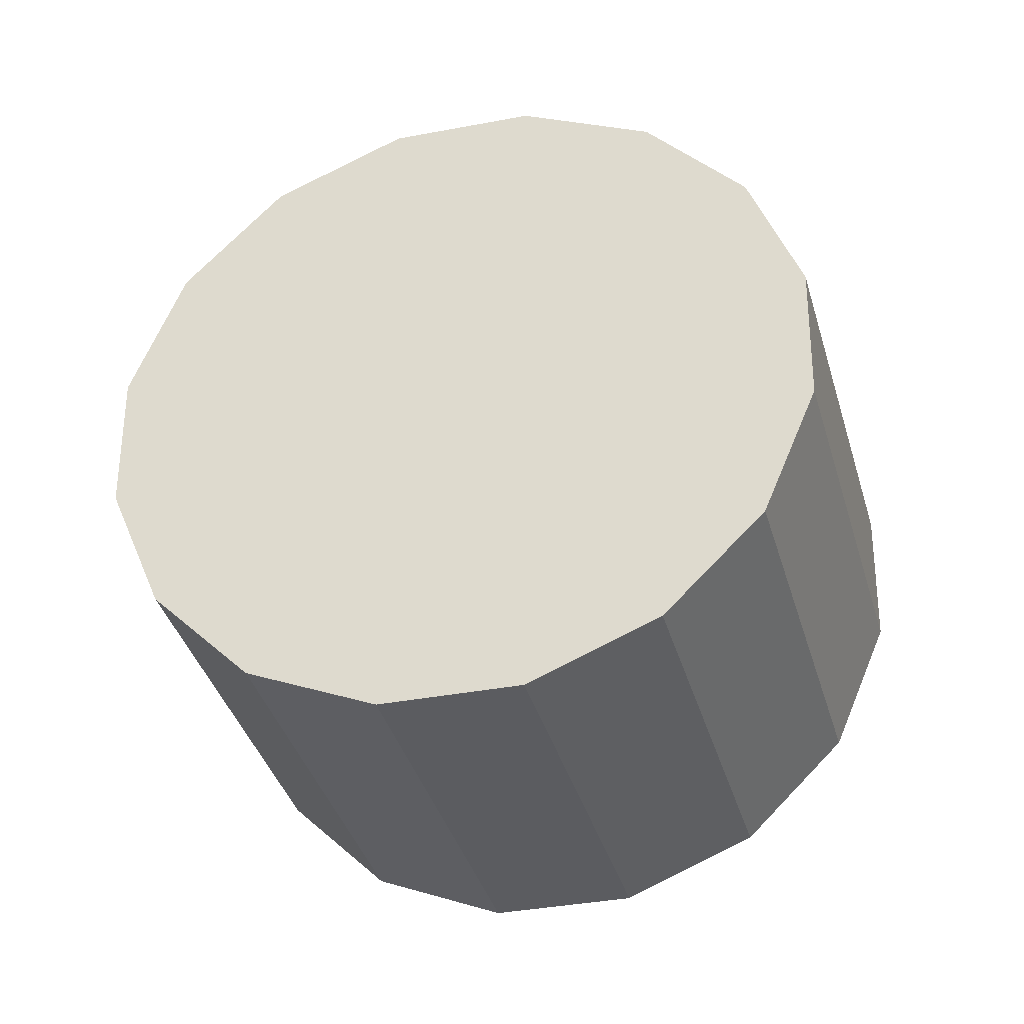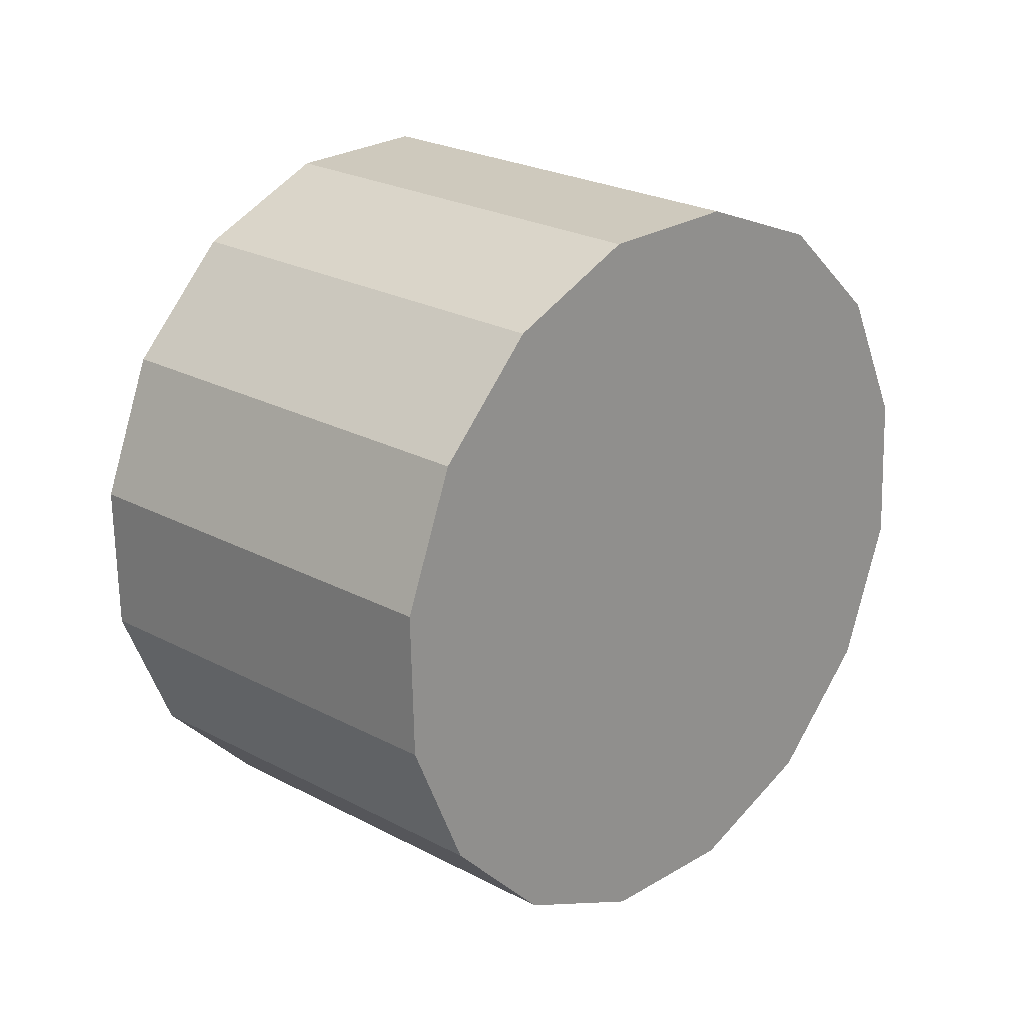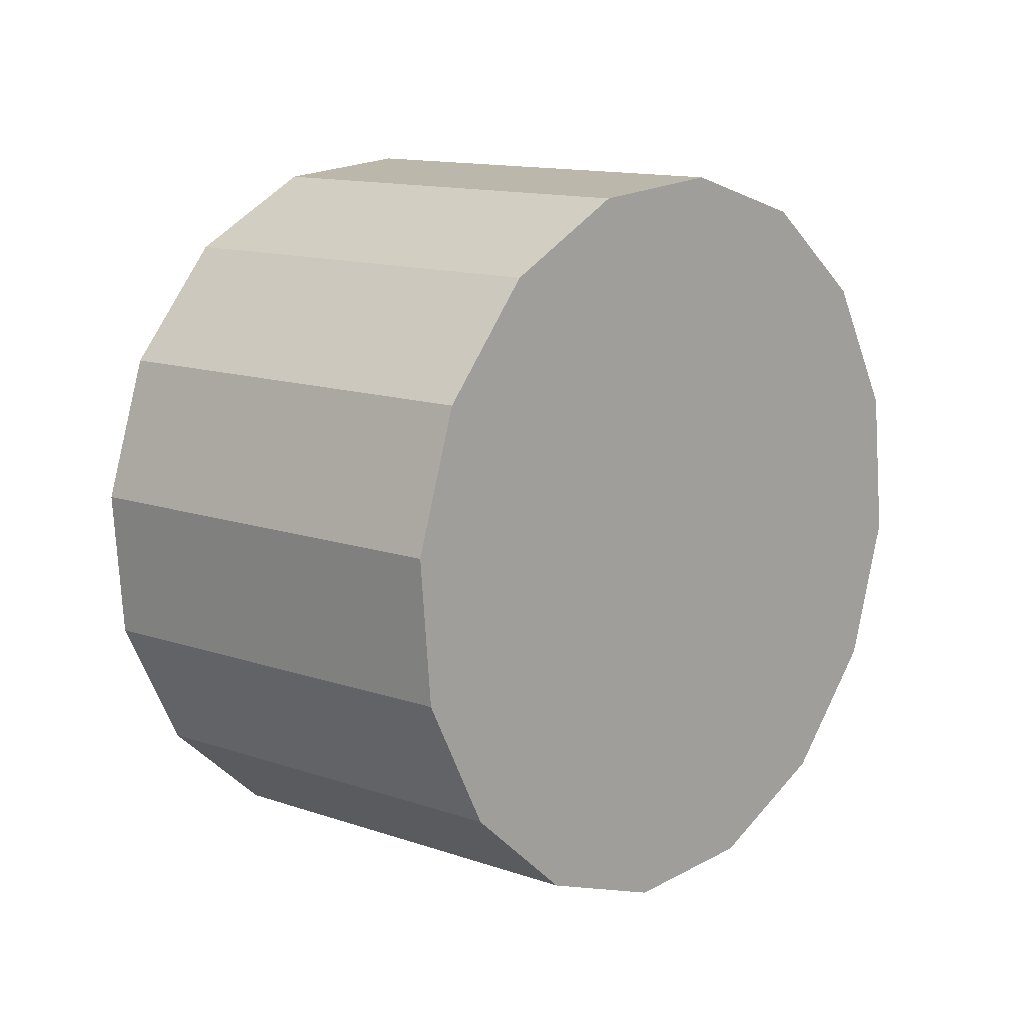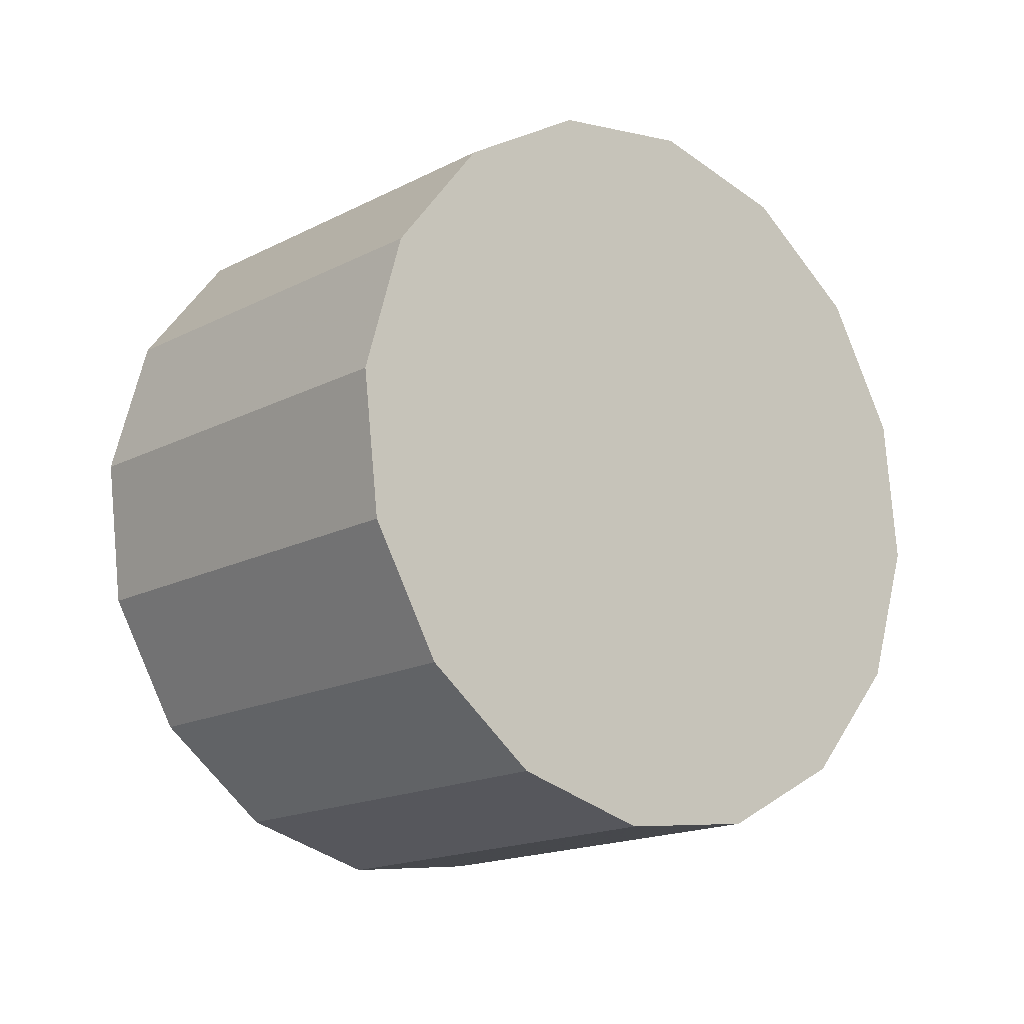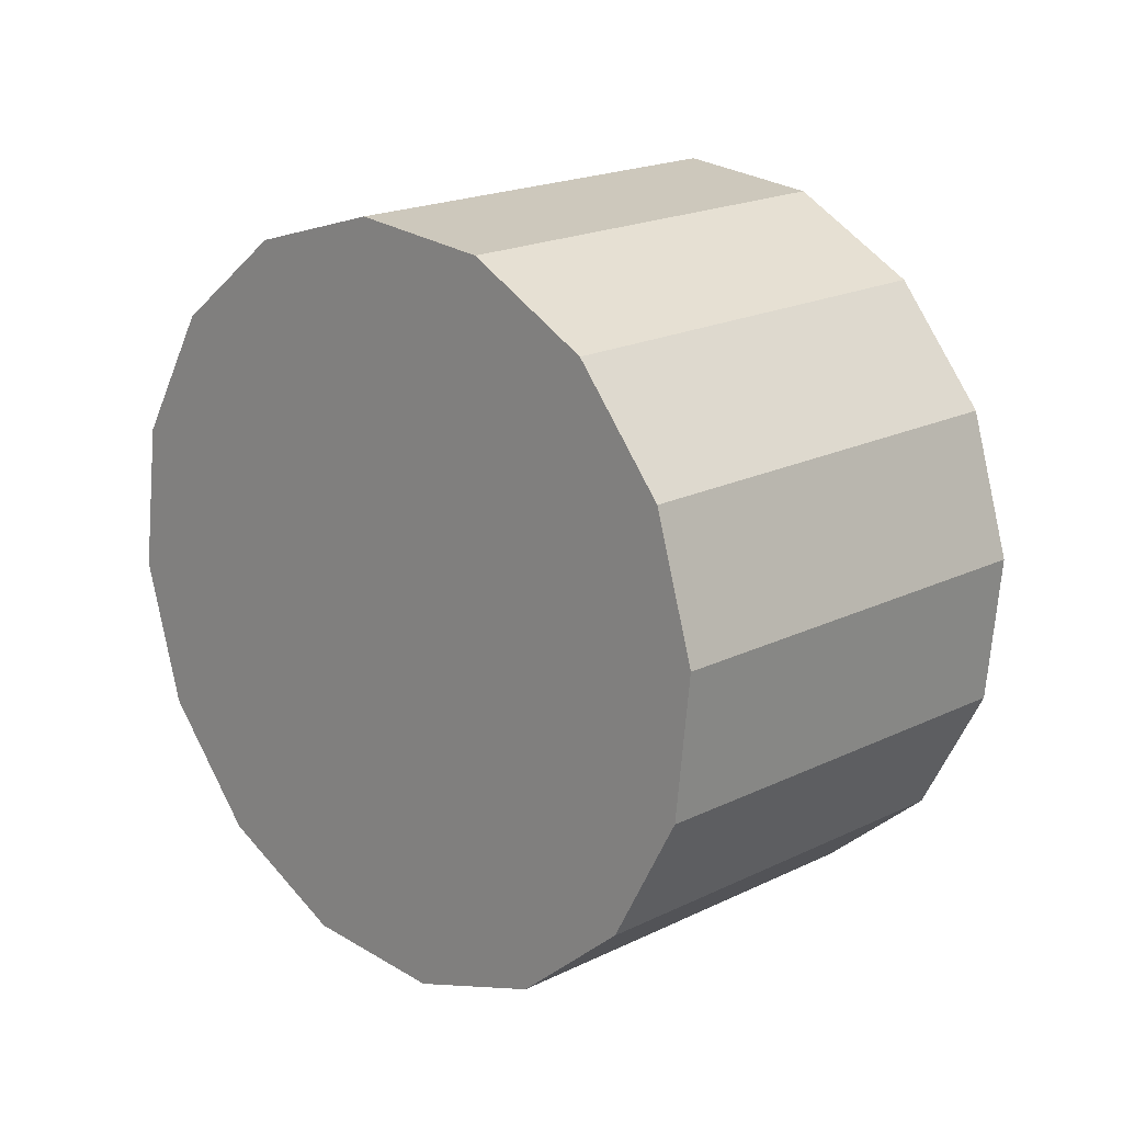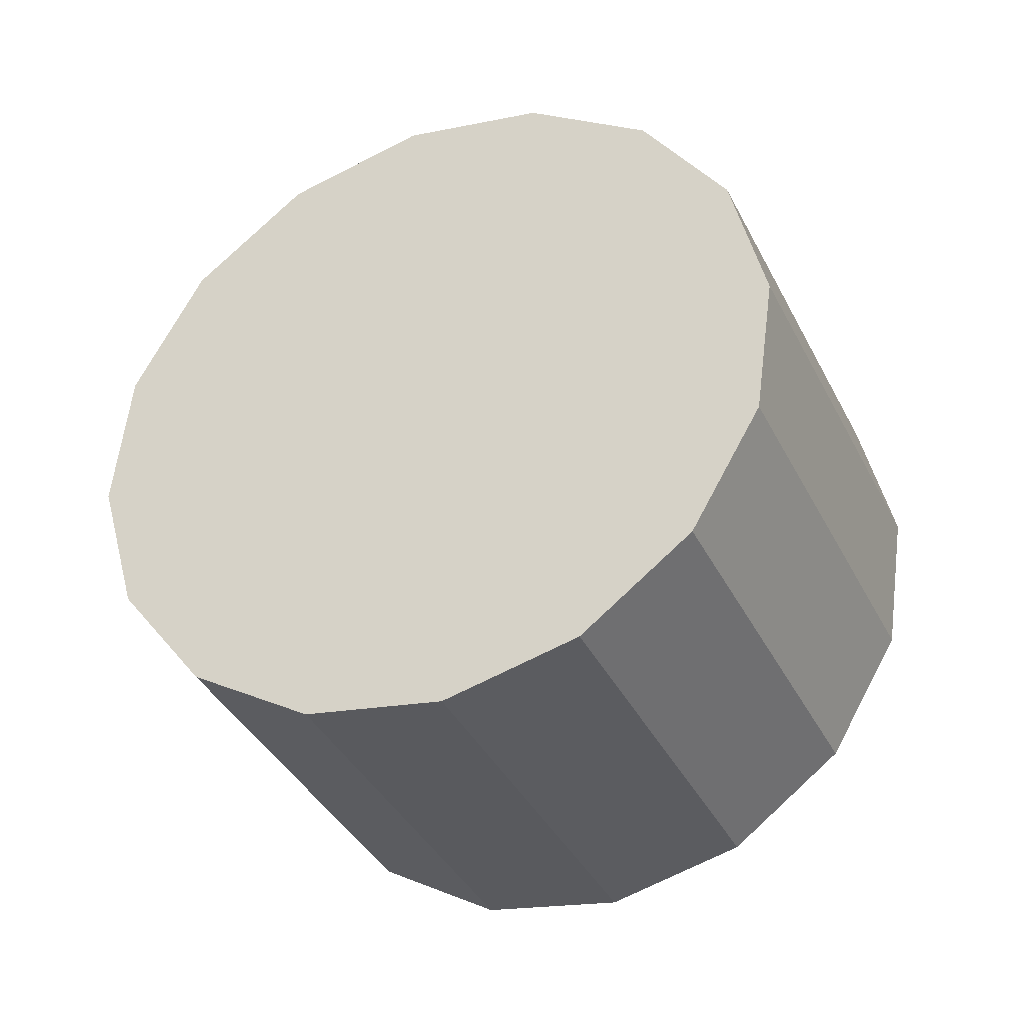
<metadata>
{"format":"obj","ext":"obj","renderer":"f3d","projection":"perspective","resolution":1024,"background":"white","views":[{"elev":3.5,"azim":-26.4,"up":"+Z"},{"elev":75.3,"azim":77.2,"up":"+Y"},{"elev":67.3,"azim":74.3,"up":"+Y"},{"elev":37.7,"azim":-99.2,"up":"+Z"},{"elev":-34.3,"azim":14.4,"up":"+Y"},{"elev":5.9,"azim":-15.6,"up":"+Z"}]}
</metadata>
<code>
v -1.175 1.735 -2.828
v -1.182 1.752 -2.818
v -1.195 1.769 -2.815
v -1.212 1.782 -2.818
v -1.23 1.789 -2.828
v -1.245 1.79 -2.842
v -1.257 1.784 -2.858
v -1.263 1.772 -2.875
v -1.263 1.756 -2.889
v -1.255 1.739 -2.898
v -1.242 1.722 -2.902
v -1.226 1.709 -2.898
v -1.208 1.702 -2.889
v -1.192 1.701 -2.875
v -1.18 1.707 -2.858
v -1.174 1.719 -2.842
v -1.219 1.745 -2.858
v -1.219 1.745 -2.858
v -1.219 1.745 -2.858
v -1.219 1.745 -2.858
v -1.219 1.745 -2.858
v -1.219 1.745 -2.858
v -1.219 1.745 -2.858
v -1.219 1.745 -2.858
v -1.219 1.745 -2.858
v -1.219 1.745 -2.858
v -1.219 1.745 -2.858
v -1.219 1.745 -2.858
v -1.219 1.745 -2.858
v -1.219 1.745 -2.858
v -1.219 1.745 -2.858
v -1.219 1.745 -2.858
v -1.212 1.698 -2.788
v -1.219 1.715 -2.778
v -1.232 1.732 -2.775
v -1.249 1.745 -2.778
v -1.267 1.752 -2.788
v -1.283 1.753 -2.802
v -1.294 1.747 -2.818
v -1.3 1.735 -2.835
v -1.3 1.719 -2.849
v -1.292 1.701 -2.858
v -1.279 1.685 -2.862
v -1.263 1.672 -2.858
v -1.245 1.664 -2.849
v -1.229 1.664 -2.835
v -1.217 1.67 -2.818
v -1.211 1.682 -2.802
v -1.256 1.708 -2.818
v -1.256 1.708 -2.818
v -1.256 1.708 -2.818
v -1.256 1.708 -2.818
v -1.256 1.708 -2.818
v -1.256 1.708 -2.818
v -1.256 1.708 -2.818
v -1.256 1.708 -2.818
v -1.256 1.708 -2.818
v -1.256 1.708 -2.818
v -1.256 1.708 -2.818
v -1.256 1.708 -2.818
v -1.256 1.708 -2.818
v -1.256 1.708 -2.818
v -1.256 1.708 -2.818
v -1.256 1.708 -2.818
f 33 34 49
f 49 34 50
f 34 35 50
f 50 35 51
f 35 36 51
f 51 36 52
f 36 37 52
f 52 37 53
f 37 38 53
f 53 38 54
f 38 39 54
f 54 39 55
f 39 40 55
f 55 40 56
f 40 41 56
f 56 41 57
f 41 42 57
f 57 42 58
f 42 43 58
f 58 43 59
f 43 44 59
f 59 44 60
f 44 45 60
f 60 45 61
f 45 46 61
f 61 46 62
f 46 47 62
f 62 47 63
f 47 48 63
f 63 48 64
f 48 33 64
f 64 33 49
f 2 1 17
f 2 17 18
f 3 2 18
f 3 18 19
f 4 3 19
f 4 19 20
f 5 4 20
f 5 20 21
f 6 5 21
f 6 21 22
f 7 6 22
f 7 22 23
f 8 7 23
f 8 23 24
f 9 8 24
f 9 24 25
f 10 9 25
f 10 25 26
f 11 10 26
f 11 26 27
f 12 11 27
f 12 27 28
f 13 12 28
f 13 28 29
f 14 13 29
f 14 29 30
f 15 14 30
f 15 30 31
f 16 15 31
f 16 31 32
f 1 16 32
f 1 32 17
f 49 50 17
f 17 50 18
f 50 51 18
f 18 51 19
f 51 52 19
f 19 52 20
f 52 53 20
f 20 53 21
f 53 54 21
f 21 54 22
f 54 55 22
f 22 55 23
f 55 56 23
f 23 56 24
f 56 57 24
f 24 57 25
f 57 58 25
f 25 58 26
f 58 59 26
f 26 59 27
f 59 60 27
f 27 60 28
f 60 61 28
f 28 61 29
f 61 62 29
f 29 62 30
f 62 63 30
f 30 63 31
f 63 64 31
f 31 64 32
f 64 49 32
f 32 49 17
f 1 2 33
f 33 2 34
f 2 3 34
f 34 3 35
f 3 4 35
f 35 4 36
f 4 5 36
f 36 5 37
f 5 6 37
f 37 6 38
f 6 7 38
f 38 7 39
f 7 8 39
f 39 8 40
f 8 9 40
f 40 9 41
f 9 10 41
f 41 10 42
f 10 11 42
f 42 11 43
f 11 12 43
f 43 12 44
f 12 13 44
f 44 13 45
f 13 14 45
f 45 14 46
f 14 15 46
f 46 15 47
f 15 16 47
f 47 16 48
f 16 1 48
f 48 1 33

</code>
